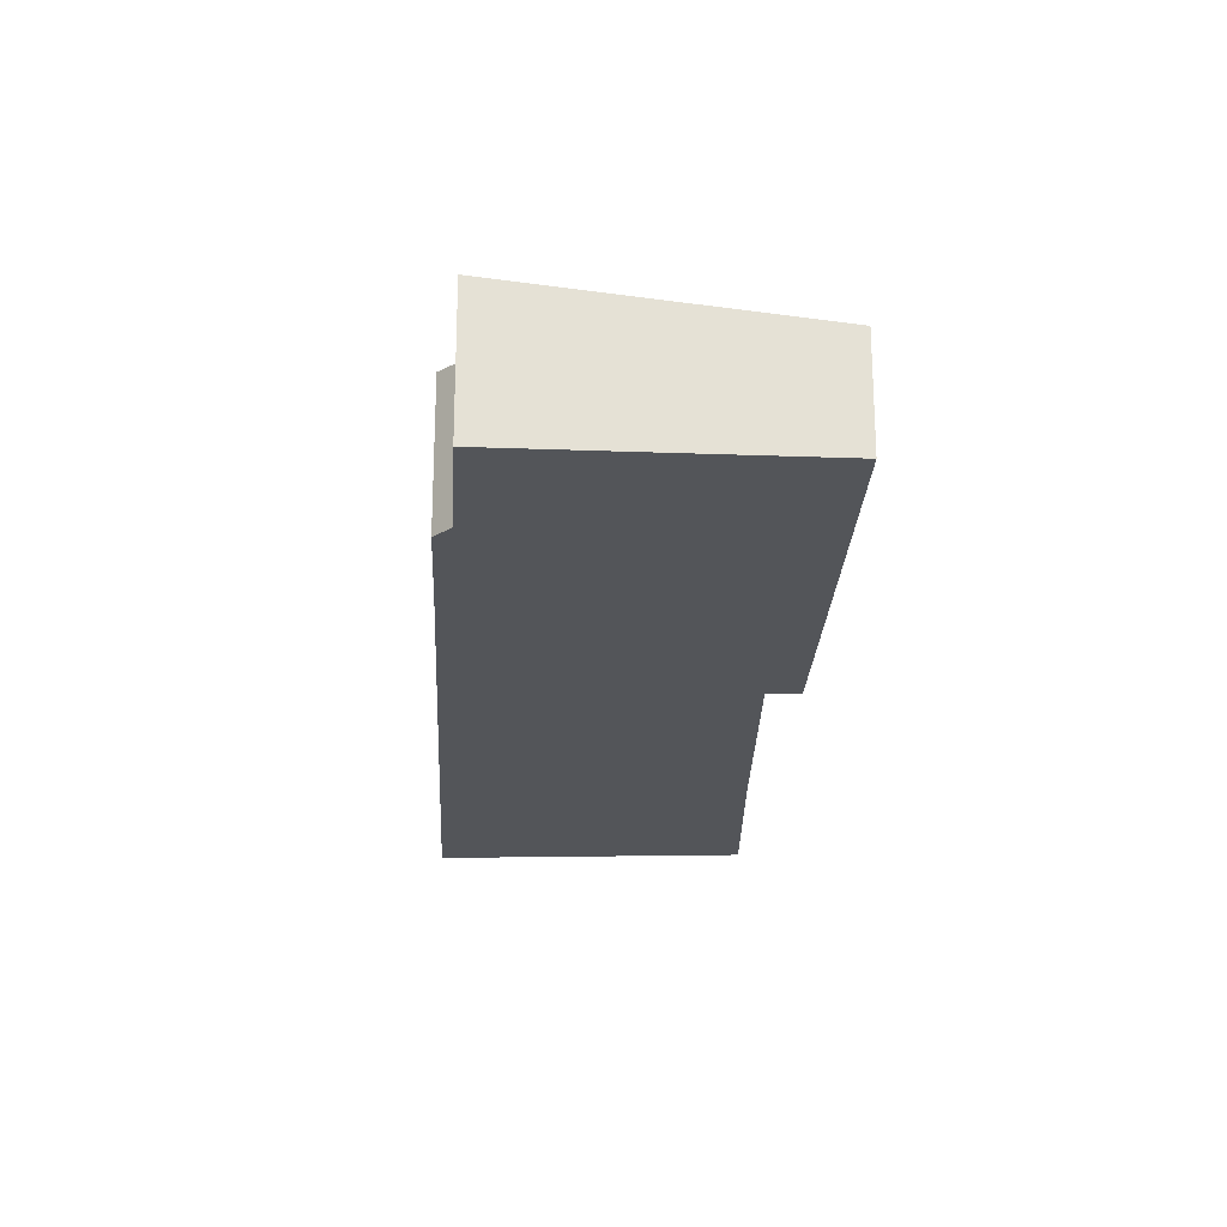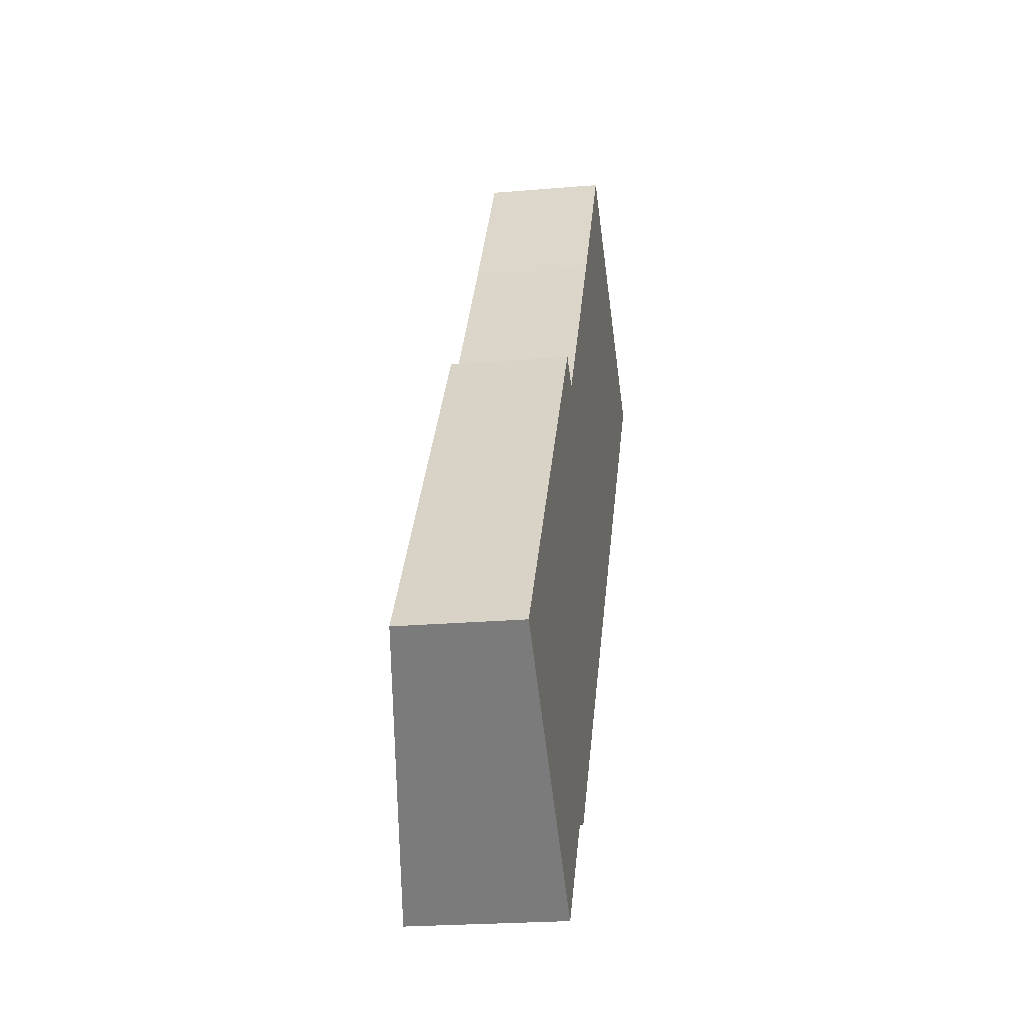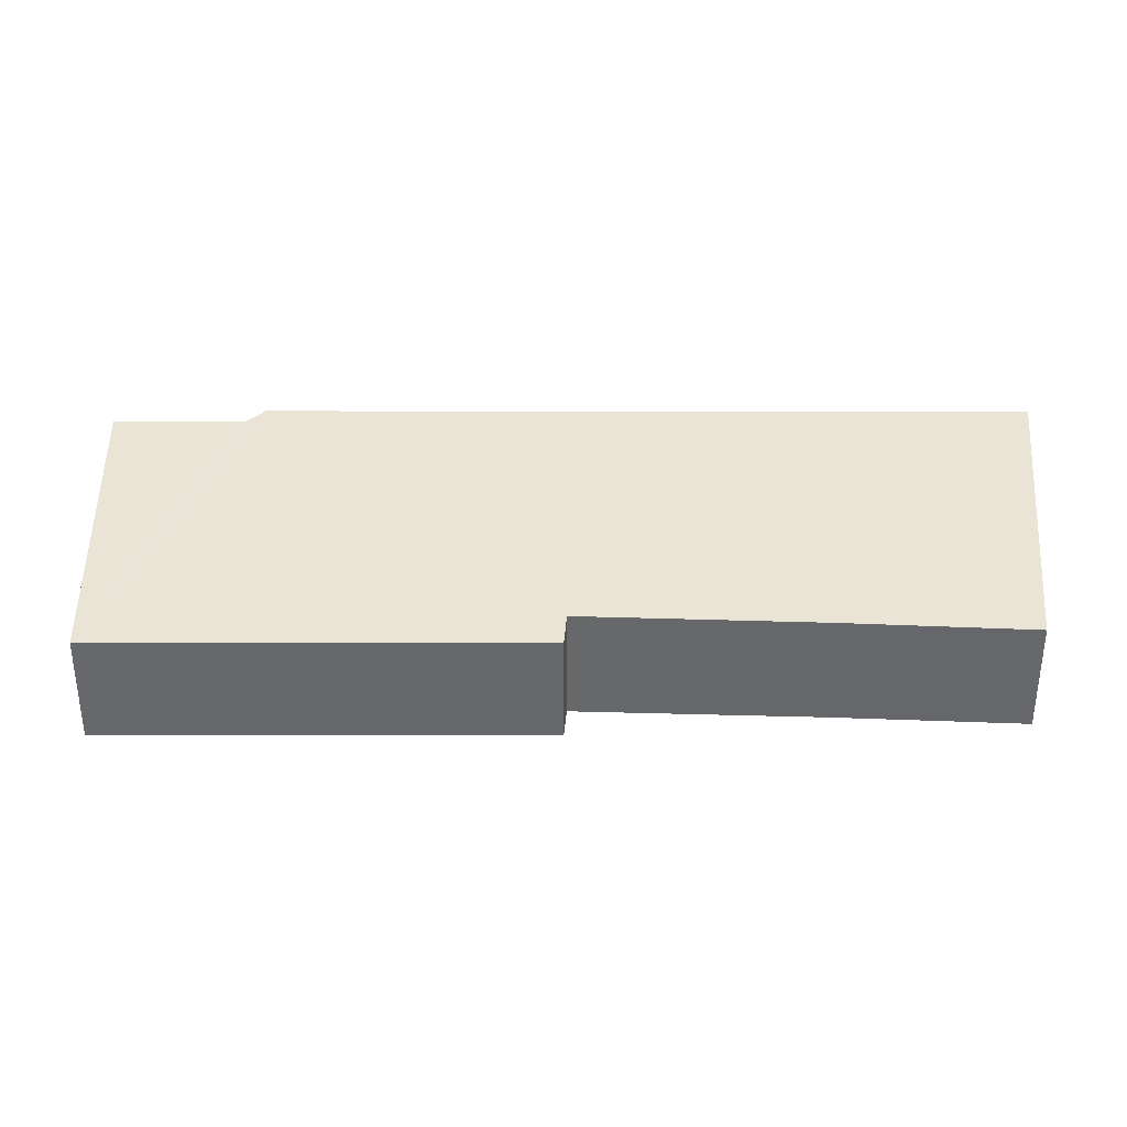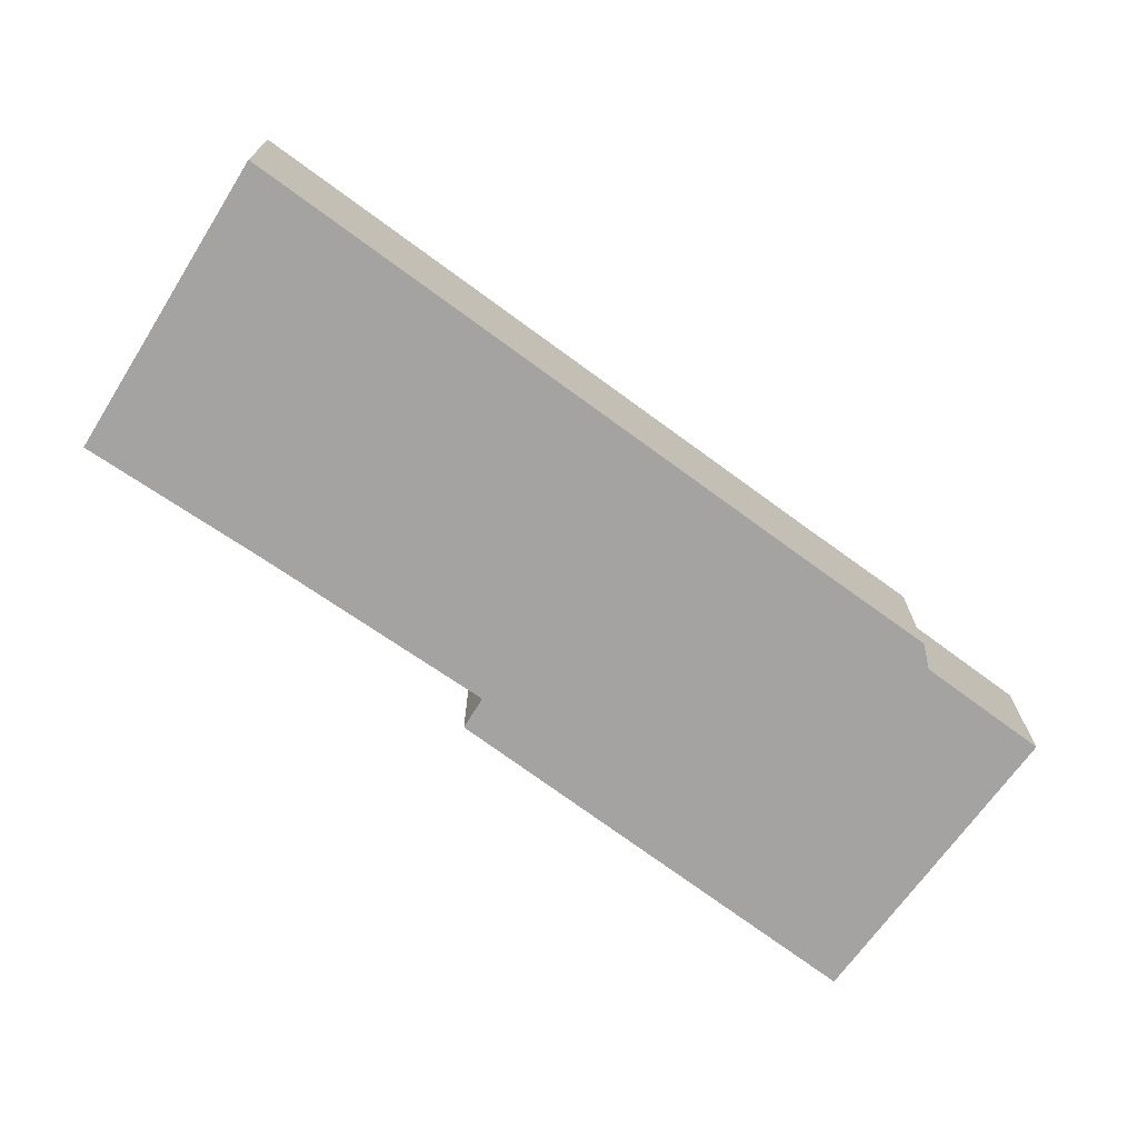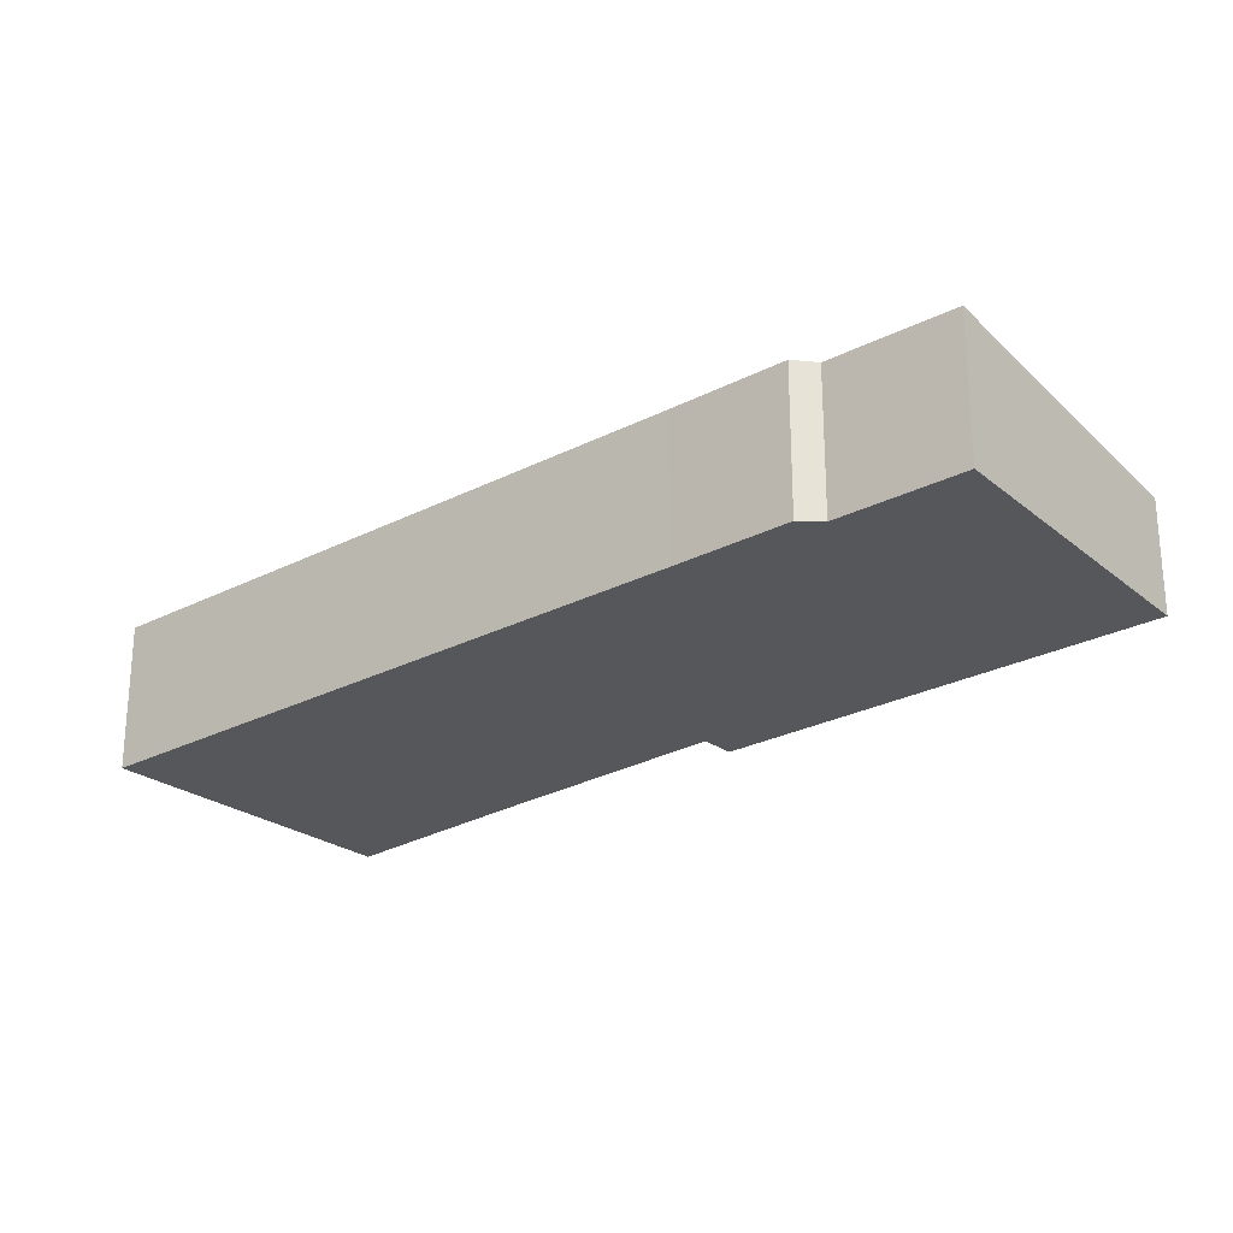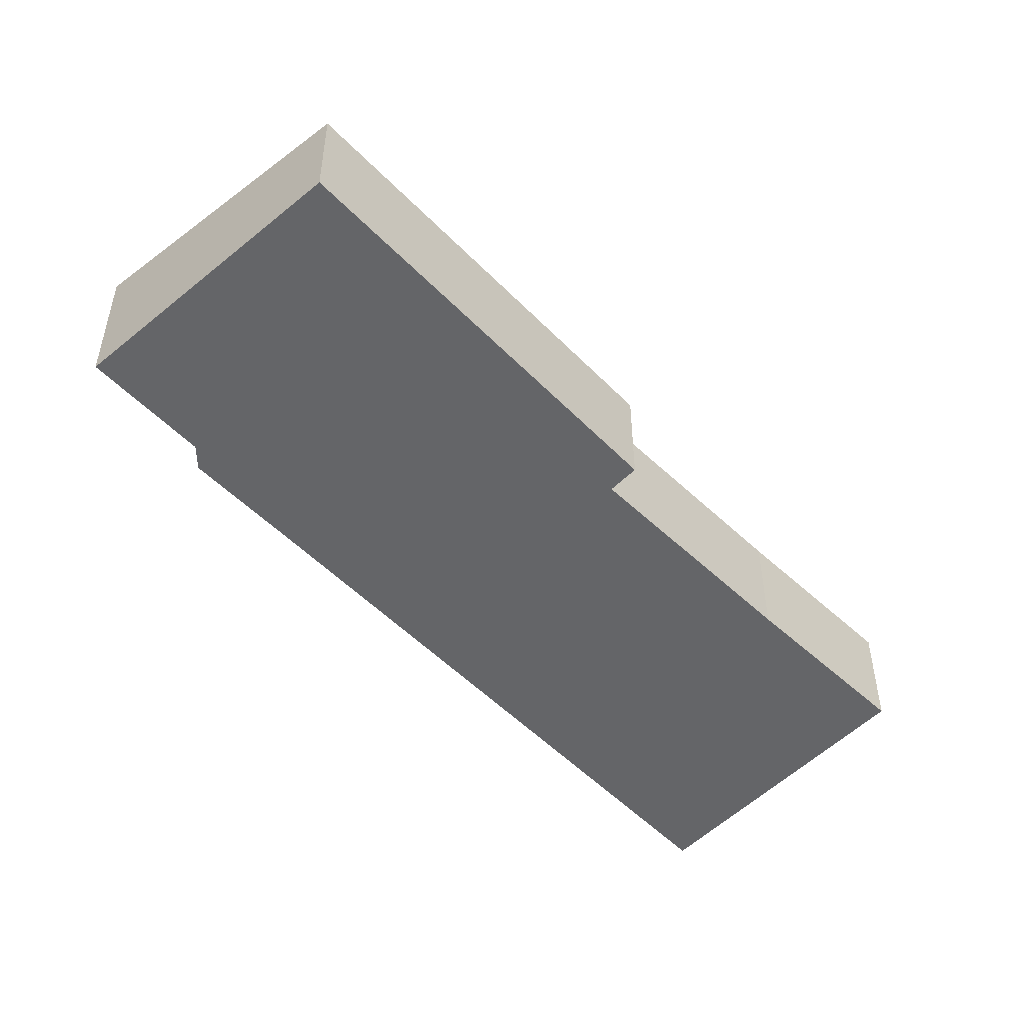
<metadata>
{"format":"obj","ext":"obj","renderer":"f3d","projection":"perspective","resolution":1024,"background":"white","views":[{"elev":-24.2,"azim":-146.6,"up":"+Y"},{"elev":-22.5,"azim":-81.5,"up":"+Z"},{"elev":37.5,"azim":-53.6,"up":"+Y"},{"elev":-73.1,"azim":90.0,"up":"+Y"},{"elev":-26.8,"azim":164.8,"up":"+Y"},{"elev":-51.5,"azim":-101.3,"up":"+Y"}]}
</metadata>
<code>
v  13.82 2.72 13.82
v  9.342 2.464 11.75
v  11.62 2.444 15.17
v  17.26 3.15 11.71
v  17.04 3.15 11.4
v  9.073 3.15 0.549
v  6.345 2.483 7.365
v  0 2.402 1.471e-16
v  5.728 2.406 7.744
v  7.533 3.152 -1.577
v  6.982 3.112 -1.701
v  5.296 3.111 -3.978
v  7.533 9.656e-17 -1.577
v  6.982 1.042e-16 -1.701
v  5.296 2.436e-16 -3.978
v  9.073 -3.362e-17 0.549
v  17.04 -6.982e-16 11.4
v  17.26 -7.167e-16 11.71
v  0 0 0
v  5.728 -4.742e-16 7.744
v  6.345 -4.51e-16 7.365
v  9.342 -7.193e-16 11.75
v  11.62 -9.29e-16 15.17
v  13.82 -8.46e-16 13.82
g defaultobject
f 1 2 3
f 2 1 4
f 2 4 5
f 2 5 6
f 2 6 7
f 7 8 9
f 8 7 6
f 8 6 10
f 8 10 11
f 8 11 12
f 13 11 10
f 11 13 14
f 14 12 11
f 12 14 15
f 6 13 10
f 13 6 16
f 16 6 5
f 16 5 17
f 17 5 4
f 17 4 18
f 15 8 12
f 8 15 19
f 8 20 9
f 20 8 19
f 21 2 7
f 2 21 22
f 2 22 3
f 3 22 23
f 9 21 7
f 21 9 20
f 23 1 3
f 1 23 24
f 1 24 4
f 4 24 18
f 19 21 20
f 21 19 16
f 16 19 13
f 13 19 14
f 14 19 15
f 22 24 23
f 24 22 18
f 18 22 17
f 17 22 16
f 16 22 21

</code>
